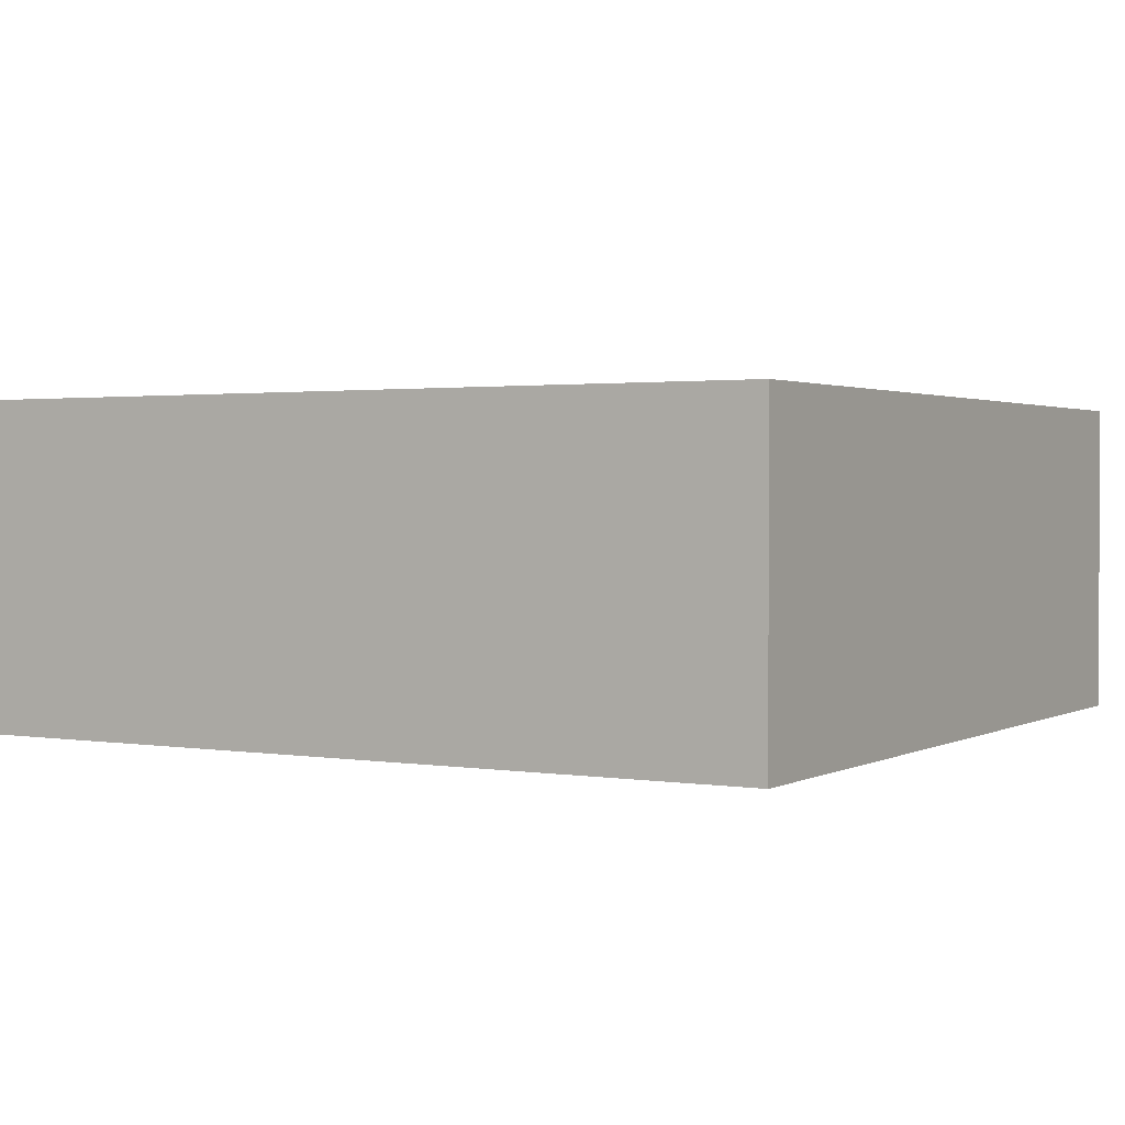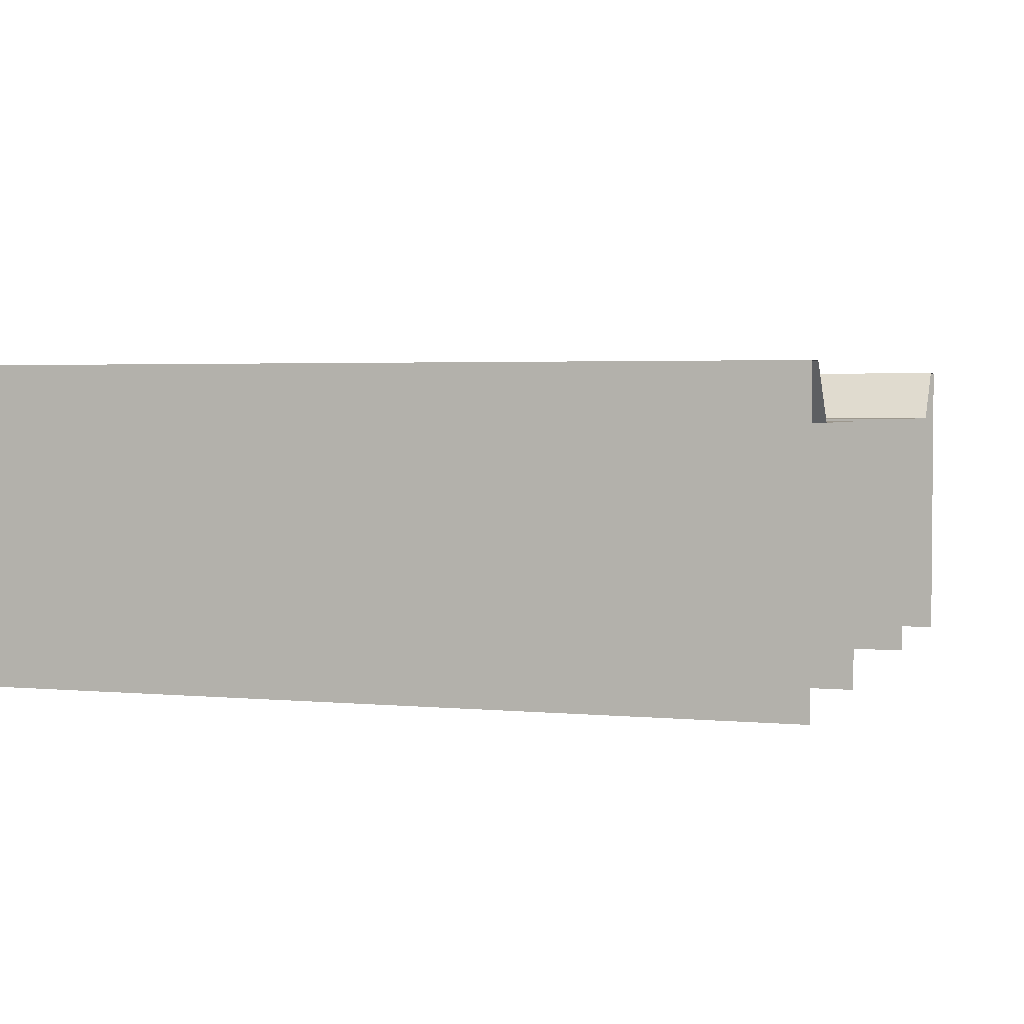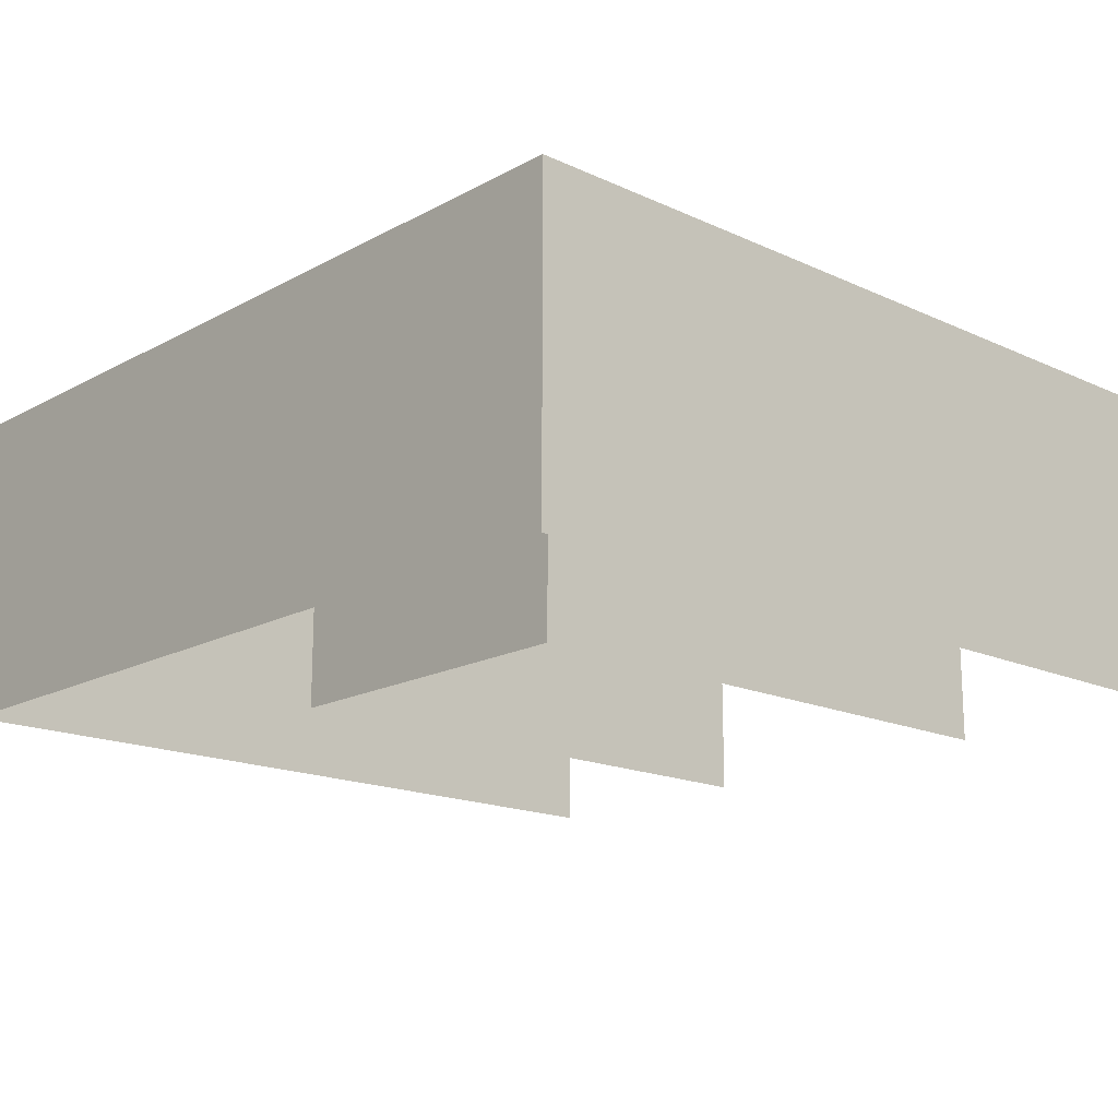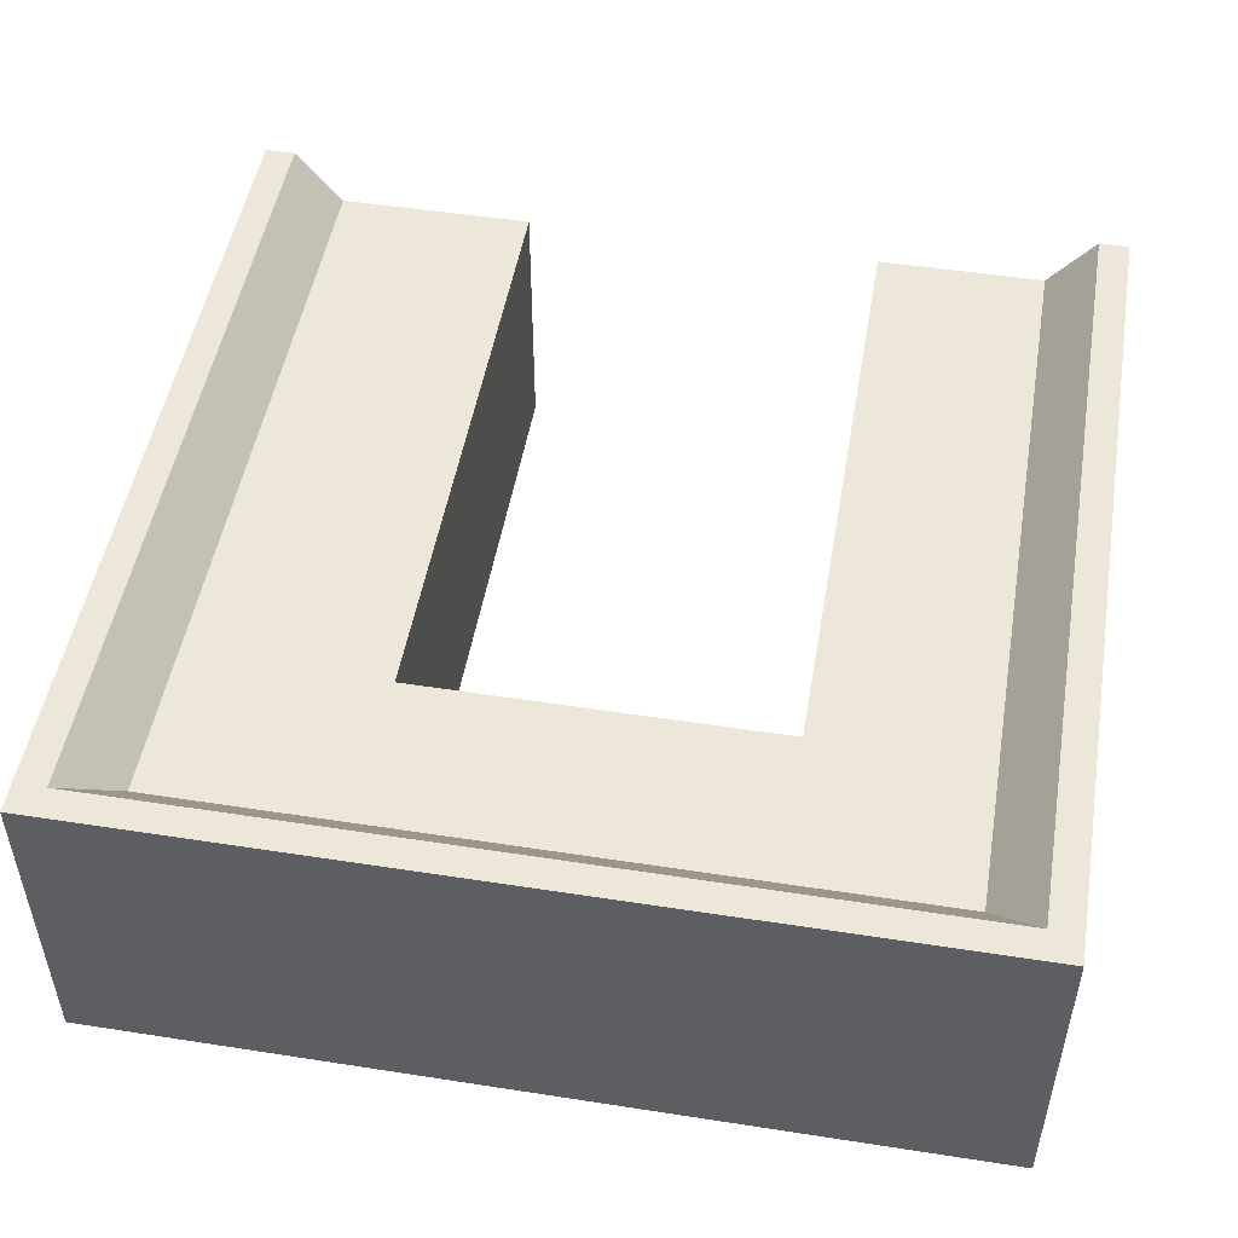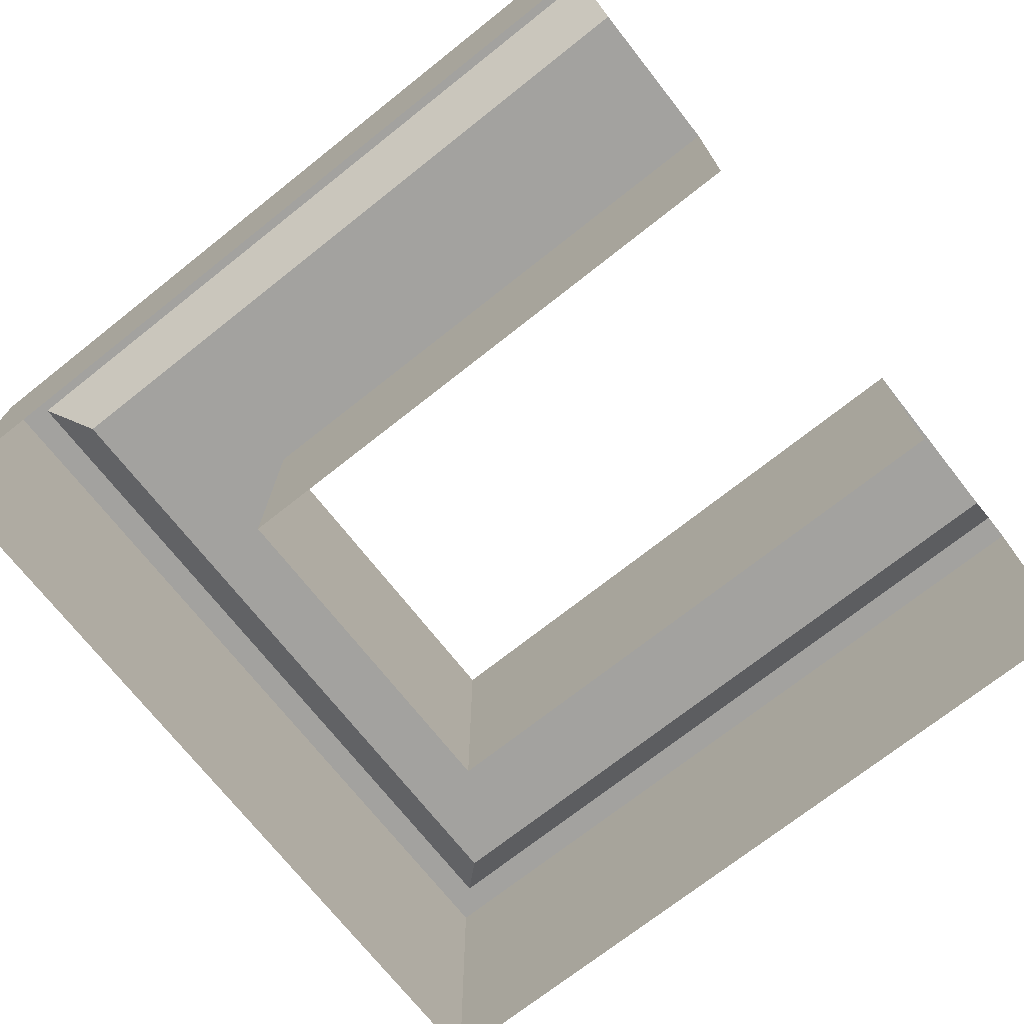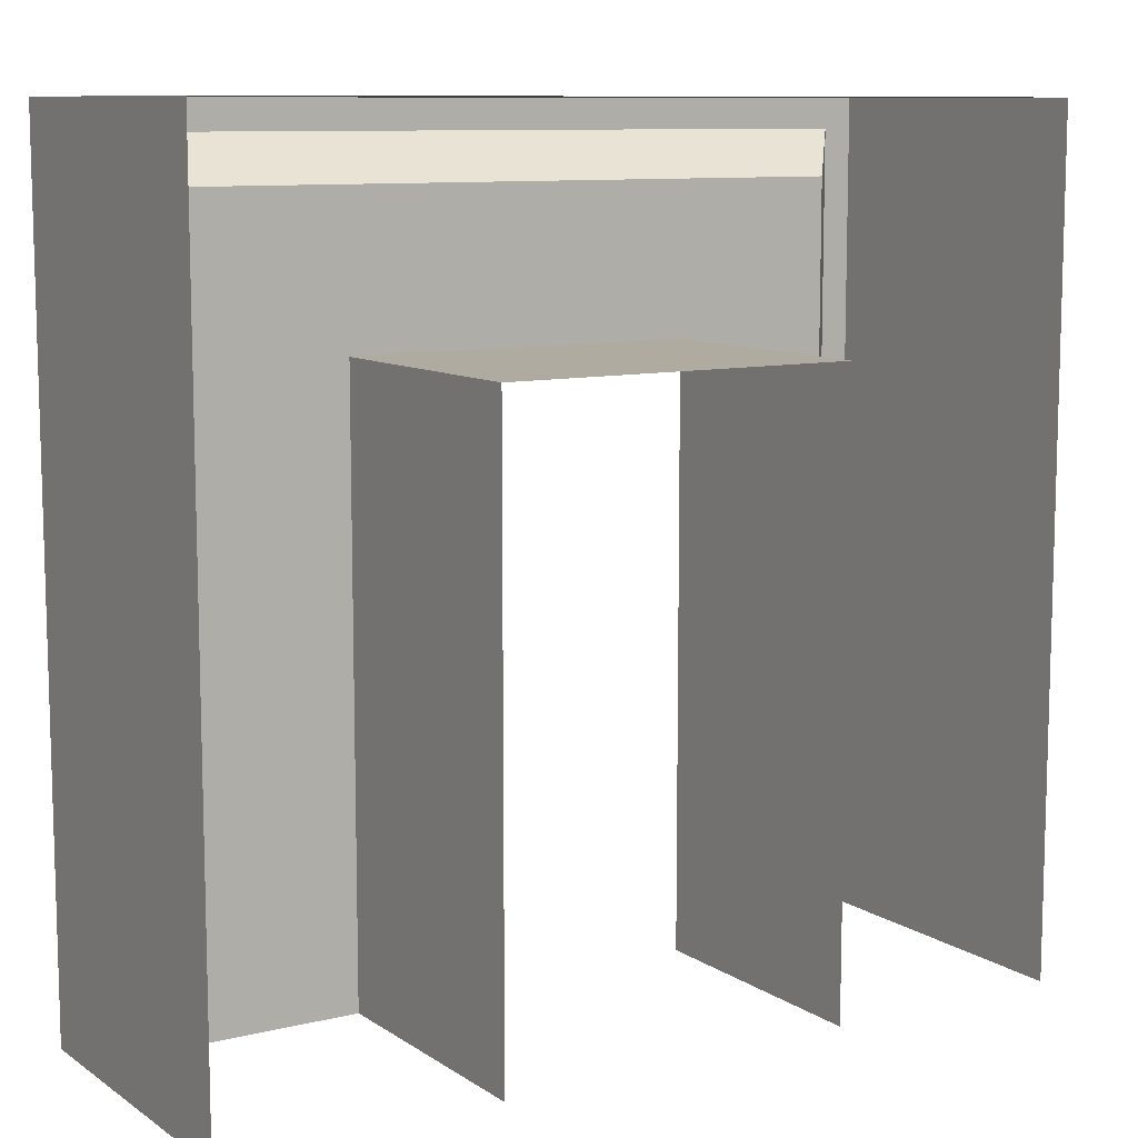
<metadata>
{"format":"obj","ext":"obj","renderer":"f3d","projection":"perspective","resolution":1024,"background":"white","views":[{"elev":1.7,"azim":-149.5,"up":"+Z"},{"elev":2.9,"azim":-71.9,"up":"+Z"},{"elev":-16.8,"azim":-132.7,"up":"+Z"},{"elev":49.8,"azim":-170.3,"up":"+Z"},{"elev":-72.5,"azim":-51.7,"up":"+Z"},{"elev":9.8,"azim":148.0,"up":"+Y"}]}
</metadata>
<code>
o sponza_65
v 69.38 92.74 -24.71
v 69.38 99.08 -24.71
v 69.38 99.08 -27.48
v 69.38 92.74 -27.48
v 72.18 92.74 -24.13
v 72.18 101.4 -24.13
v 71.87 101.1 -24.13
v 71.87 92.74 -24.13
v 72.18 101.4 -27.48
v 72.18 101.4 -24.13
v 72.18 92.74 -24.13
v 72.18 92.74 -27.48
v 69.38 99.08 -24.71
v 69.38 92.74 -24.71
v 71.4 92.74 -24.71
v 71.4 100.7 -24.71
v 71.4 100.7 -24.71
v 71.4 92.74 -24.71
v 71.87 92.74 -24.13
v 71.87 101.1 -24.13
v 67.52 100.7 -24.71
v 67.52 99.08 -24.71
v 71.4 100.7 -24.71
v 71.87 101.1 -24.13
v 67.52 101.1 -24.13
v 67.52 100.7 -24.71
v 69.38 99.08 -27.48
v 69.38 99.08 -24.71
v 67.52 99.08 -24.71
v 67.52 99.08 -27.48
v 67.52 101.4 -24.13
v 67.52 101.1 -24.13
v 72.18 101.4 -24.13
v 72.18 101.4 -27.48
v 67.52 101.4 -27.48
v 67.52 101.4 -24.13
v 65.67 99.08 -27.48
v 65.67 99.08 -24.71
v 65.67 92.74 -24.71
v 65.67 92.74 -27.48
v 63.46 101.1 -24.13
v 63.15 101.4 -24.13
v 63.15 92.74 -24.13
v 63.46 92.74 -24.13
v 63.15 92.74 -24.13
v 63.15 101.4 -24.13
v 63.15 101.4 -27.48
v 63.15 92.74 -27.48
v 65.67 99.08 -24.71
v 63.94 100.7 -24.71
v 63.94 92.74 -24.71
v 65.67 92.74 -24.71
v 63.94 100.7 -24.71
v 63.46 101.1 -24.13
v 63.46 92.74 -24.13
v 63.94 92.74 -24.71
v 63.94 100.7 -24.71
v 63.46 101.1 -24.13
v 65.67 99.08 -24.71
v 65.67 99.08 -27.48
v 63.15 101.4 -27.48
v 63.15 101.4 -24.13
f 1 2 3
f 1 3 4
f 5 6 7
f 5 7 8
f 9 10 11
f 9 11 12
f 13 14 15
f 13 15 16
f 17 18 19
f 17 19 20
f 13 16 21
f 13 21 22
f 23 24 25
f 23 25 26
f 27 28 29
f 27 29 30
f 7 6 31
f 7 31 32
f 33 34 35
f 33 35 36
f 37 38 39
f 37 39 40
f 41 42 43
f 41 43 44
f 45 46 47
f 45 47 48
f 49 50 51
f 49 51 52
f 53 54 55
f 53 55 56
f 49 22 21
f 49 21 50
f 57 26 25
f 57 25 58
f 29 59 60
f 29 60 30
f 31 42 41
f 31 41 32
f 35 61 62
f 35 62 36

</code>
